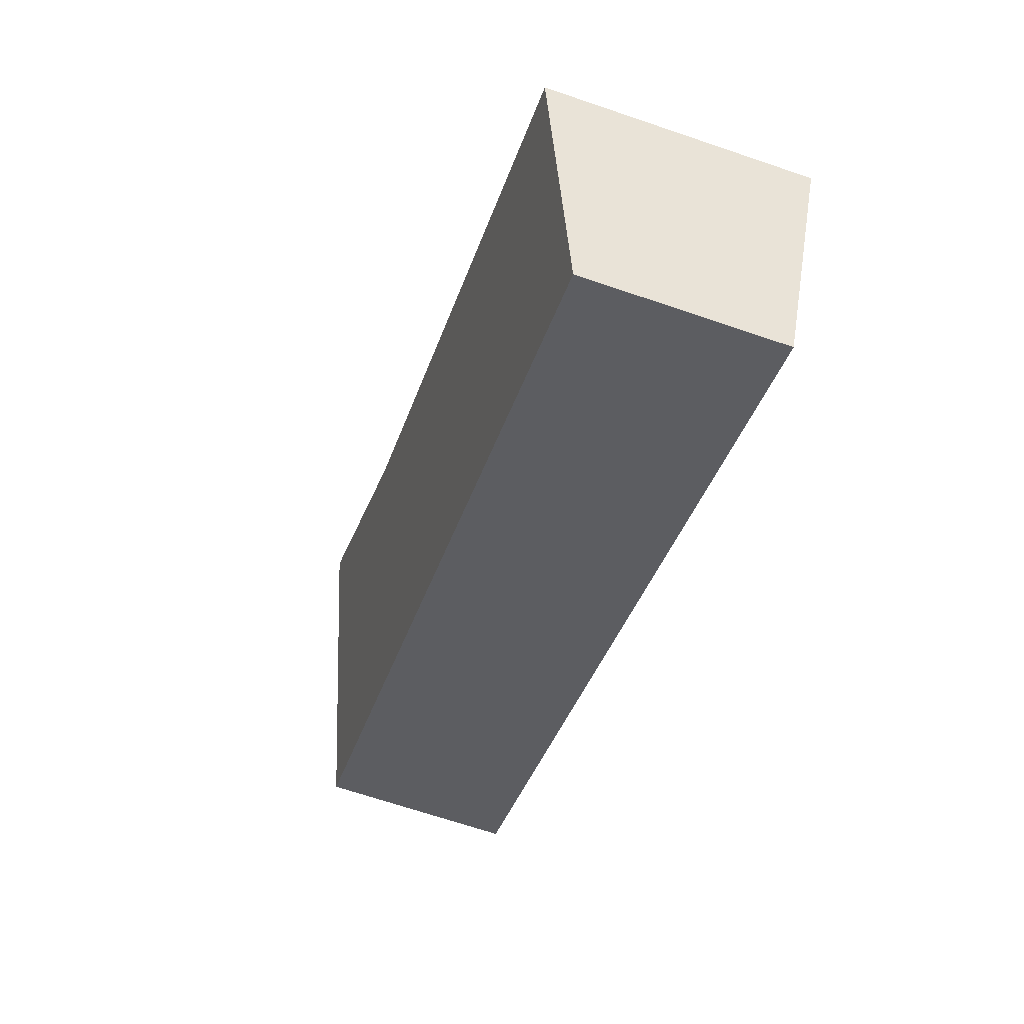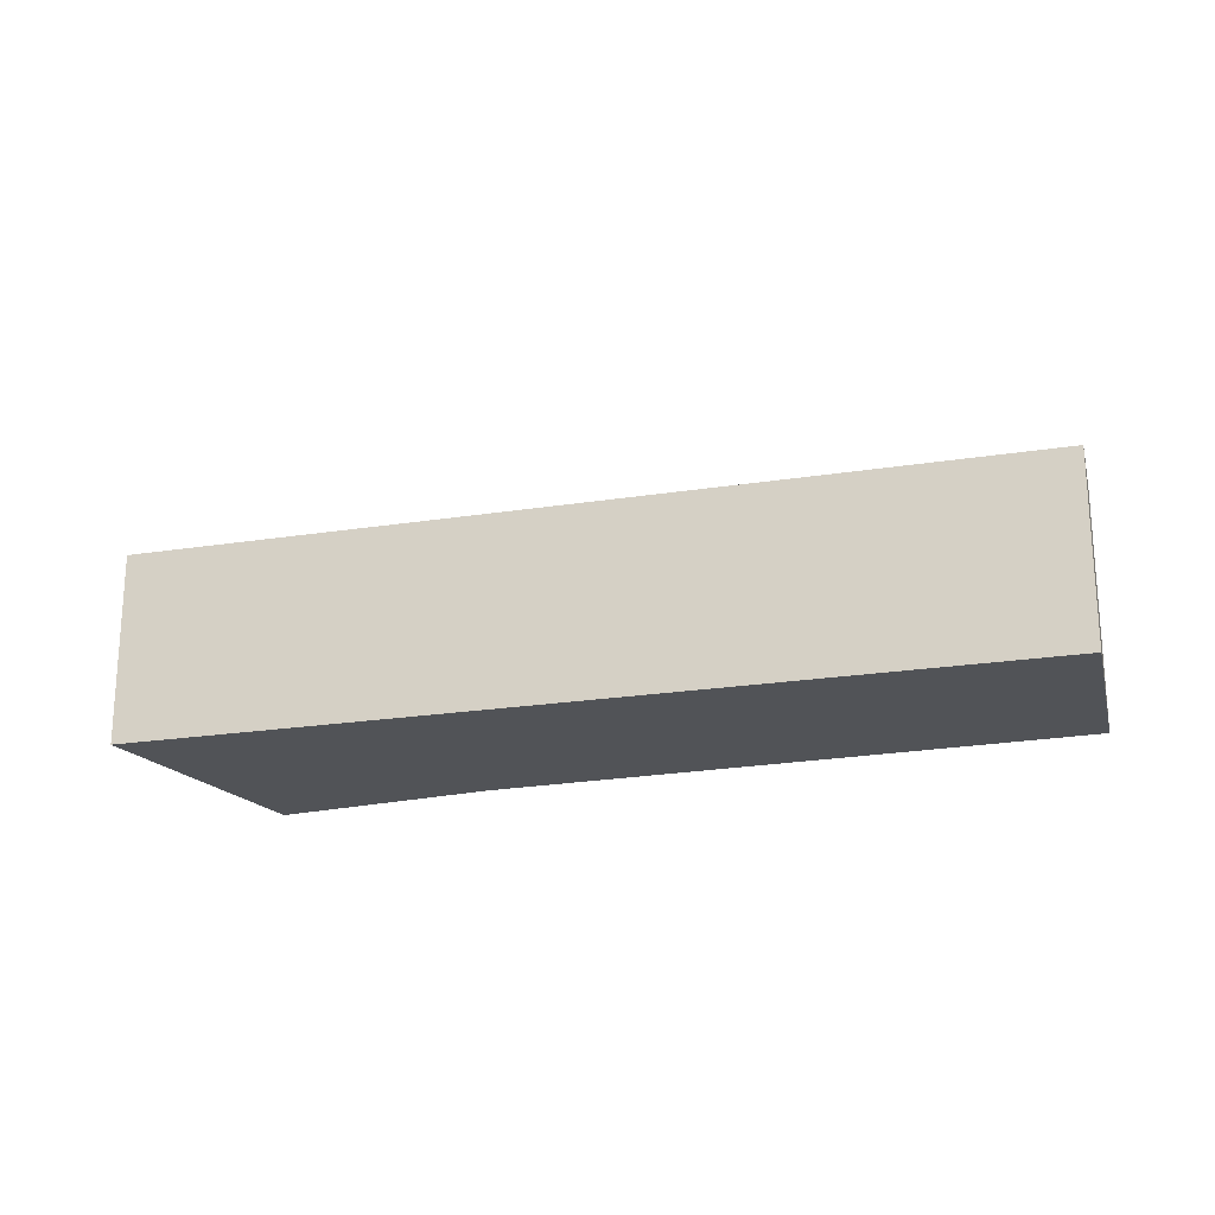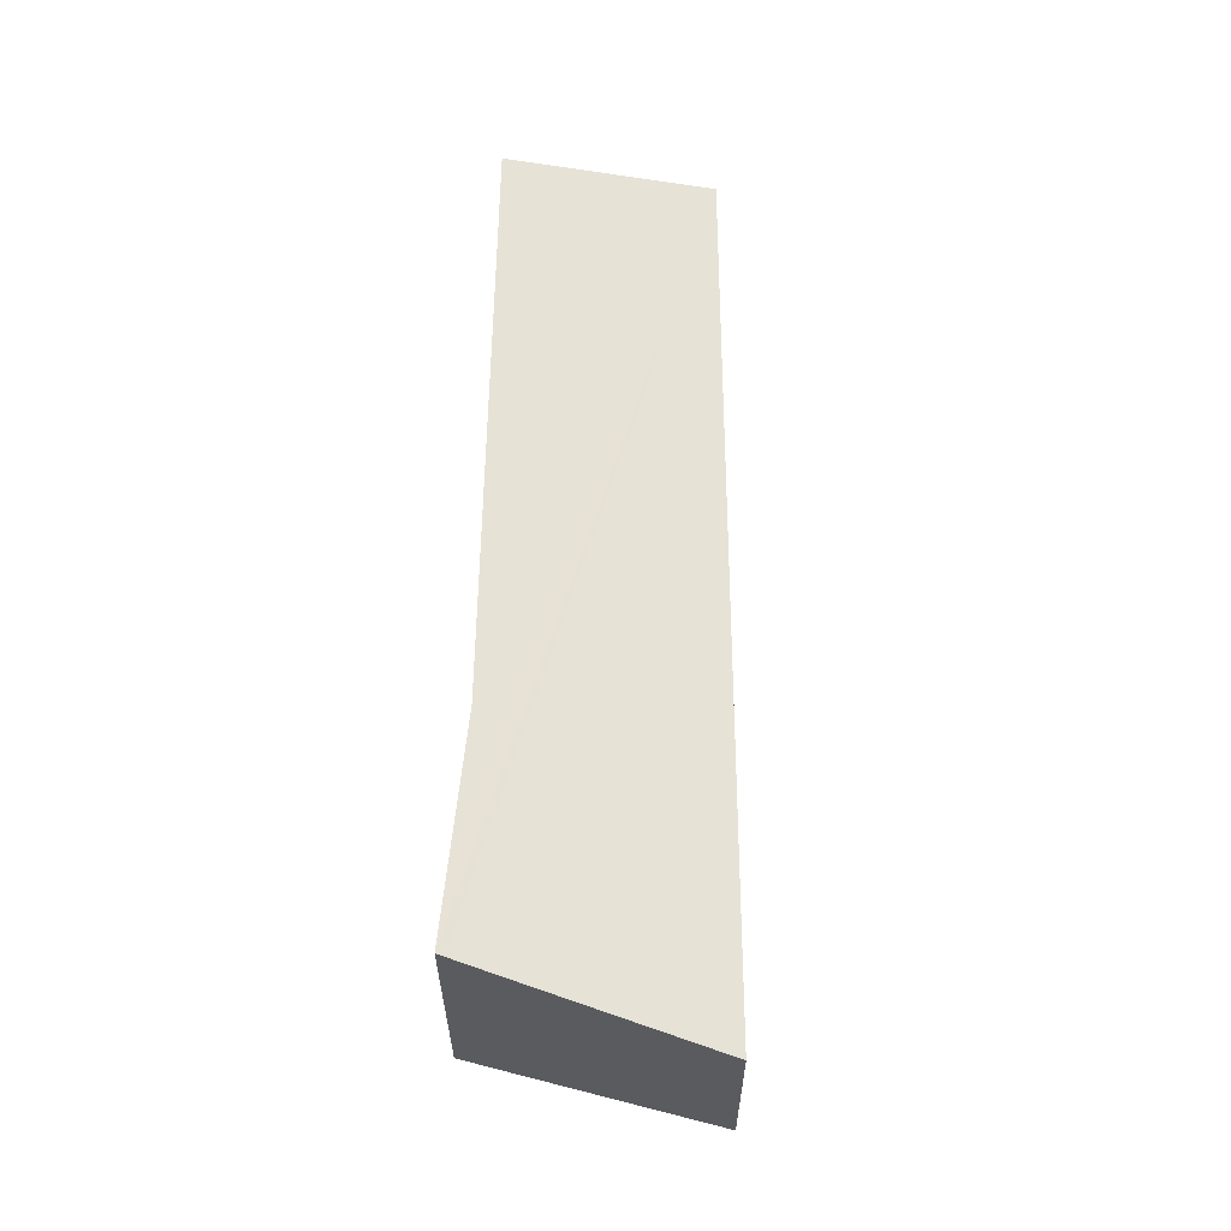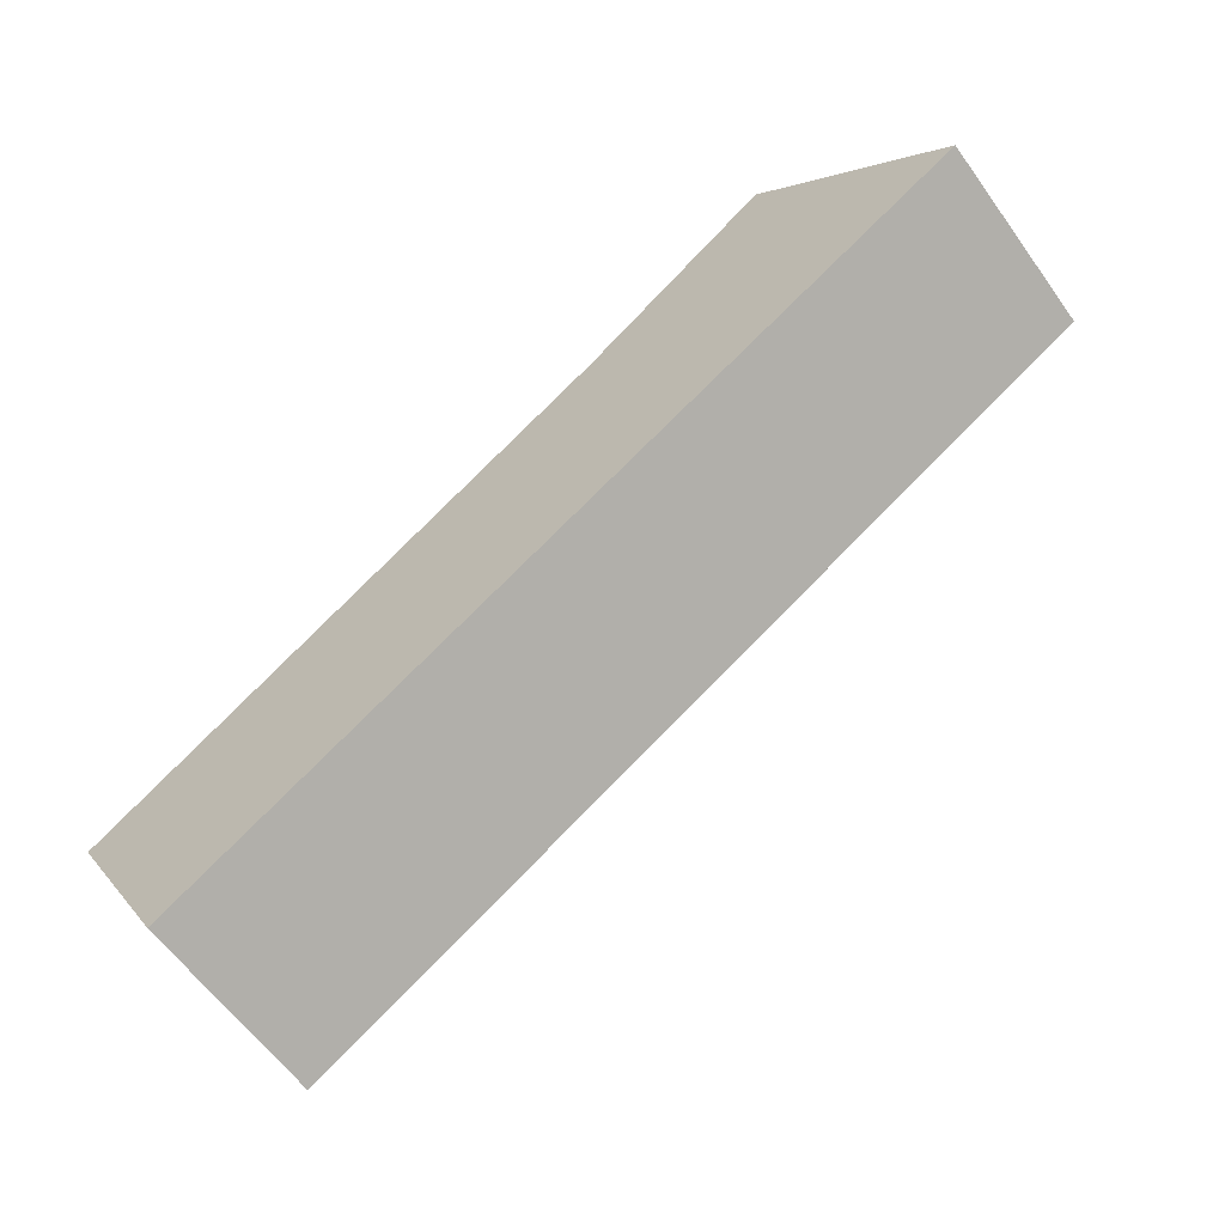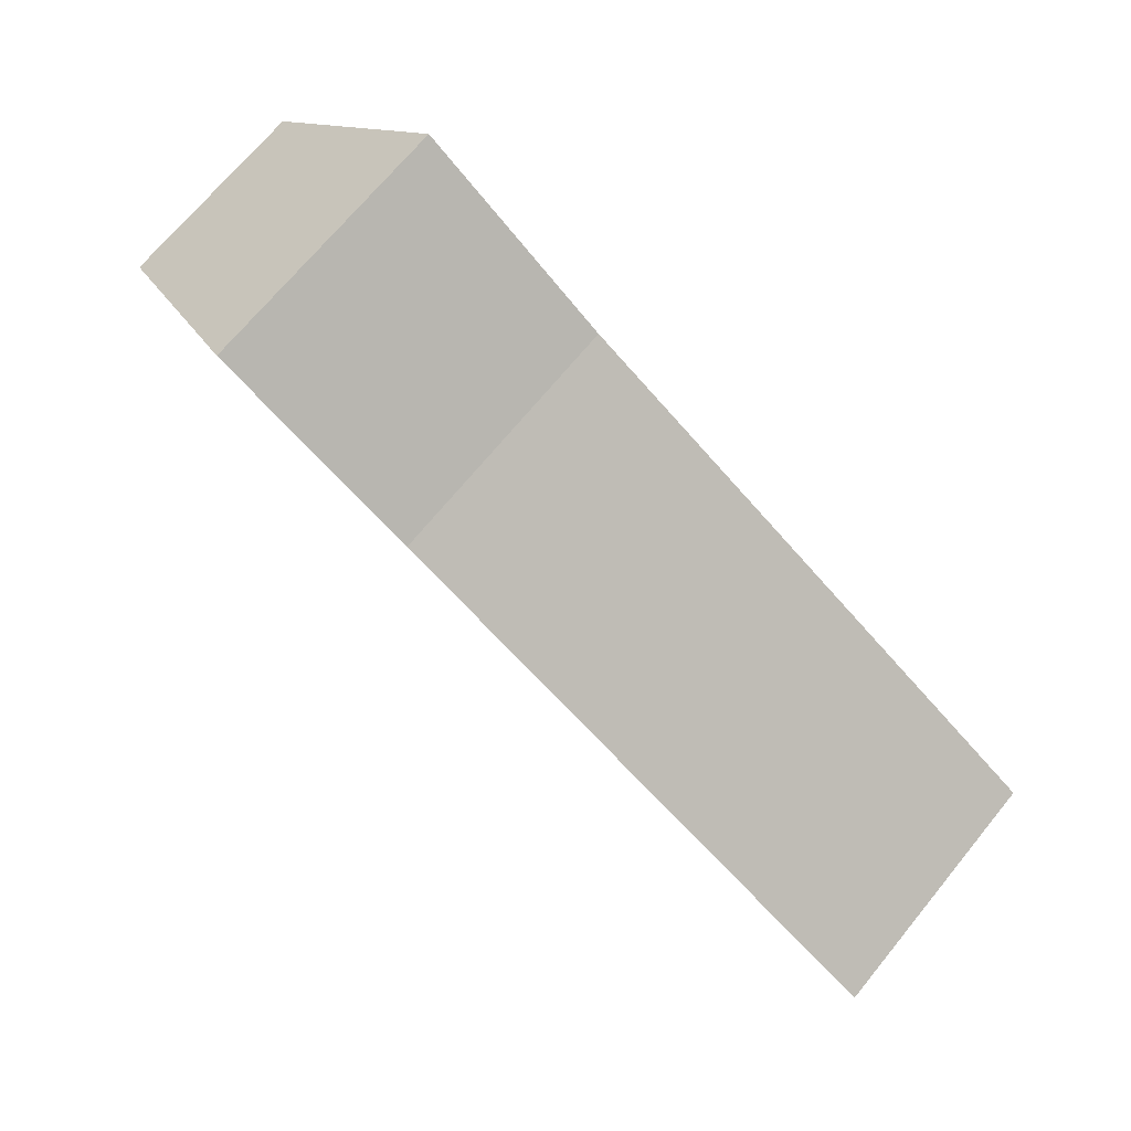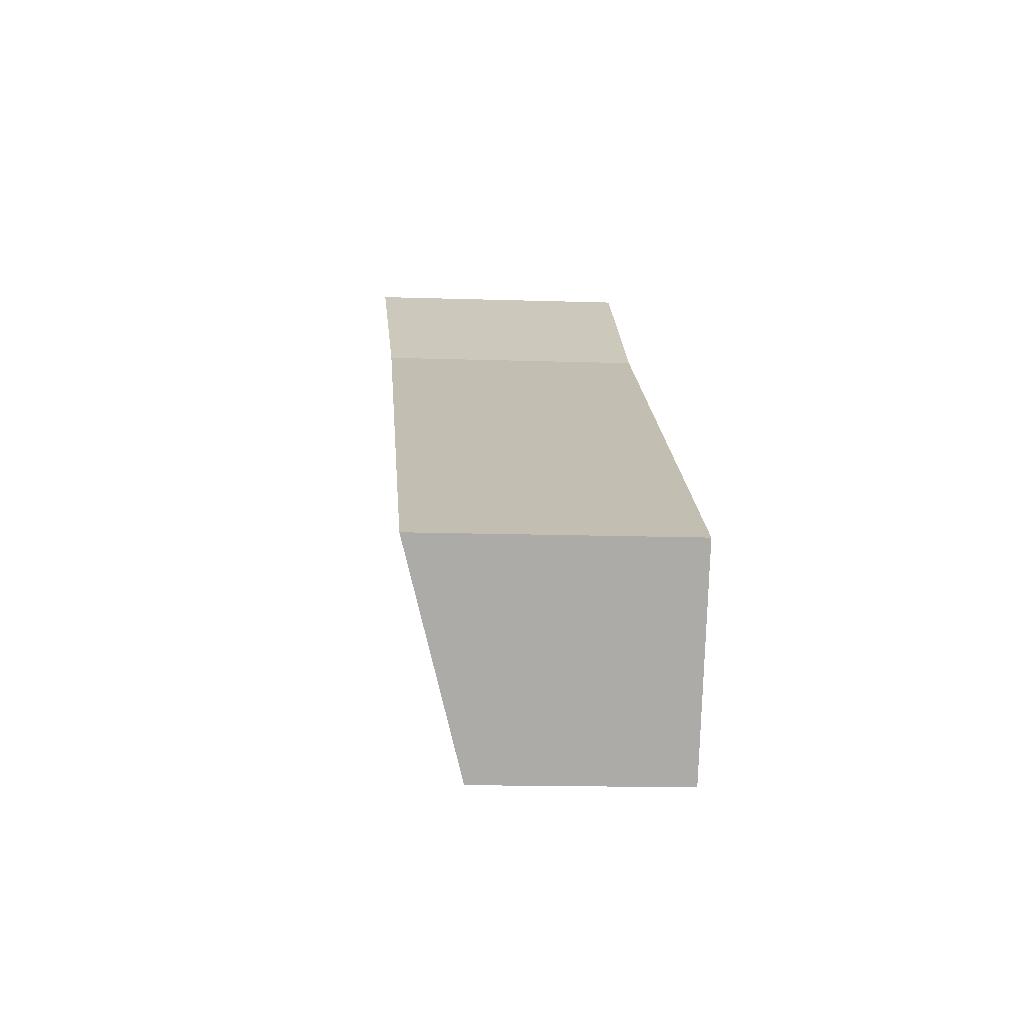
<metadata>
{"format":"obj","ext":"obj","renderer":"f3d","projection":"perspective","resolution":1024,"background":"white","views":[{"elev":-68.0,"azim":-108.8,"up":"+Z"},{"elev":-22.1,"azim":164.3,"up":"+Y"},{"elev":60.7,"azim":58.6,"up":"+Y"},{"elev":-60.6,"azim":35.5,"up":"+Z"},{"elev":69.9,"azim":-140.7,"up":"+Z"},{"elev":-15.2,"azim":-93.9,"up":"+Z"}]}
</metadata>
<code>
v  1.471 2.746 -2.656
v  10.49 3.495 6.021
v  12.57 2.746 4.027
v  9.966 3.684 6.522
v  9.884 3.714 6.601
v  9.051 3.684 5.971
v  7.278 3.621 4.63
v  0 3.564 2.182e-16
v  9.884 -4.042e-16 6.601
v  9.966 -3.994e-16 6.522
v  10.49 -3.687e-16 6.021
v  12.57 -2.466e-16 4.027
v  1.471 1.626e-16 -2.656
v  0 0 0
v  9.051 -3.656e-16 5.971
v  7.278 -2.835e-16 4.63
g defaultobject
f 1 2 3
f 2 1 4
f 4 1 5
f 5 1 6
f 6 1 7
f 7 1 8
f 9 4 5
f 4 9 2
f 2 9 3
f 3 9 10
f 3 10 11
f 3 11 12
f 12 1 3
f 1 12 13
f 1 14 8
f 14 1 13
f 6 9 5
f 9 6 7
f 9 7 15
f 15 7 16
f 8 16 7
f 16 8 14
f 11 13 12
f 13 11 10
f 13 10 9
f 13 9 15
f 13 15 16
f 13 16 14

</code>
